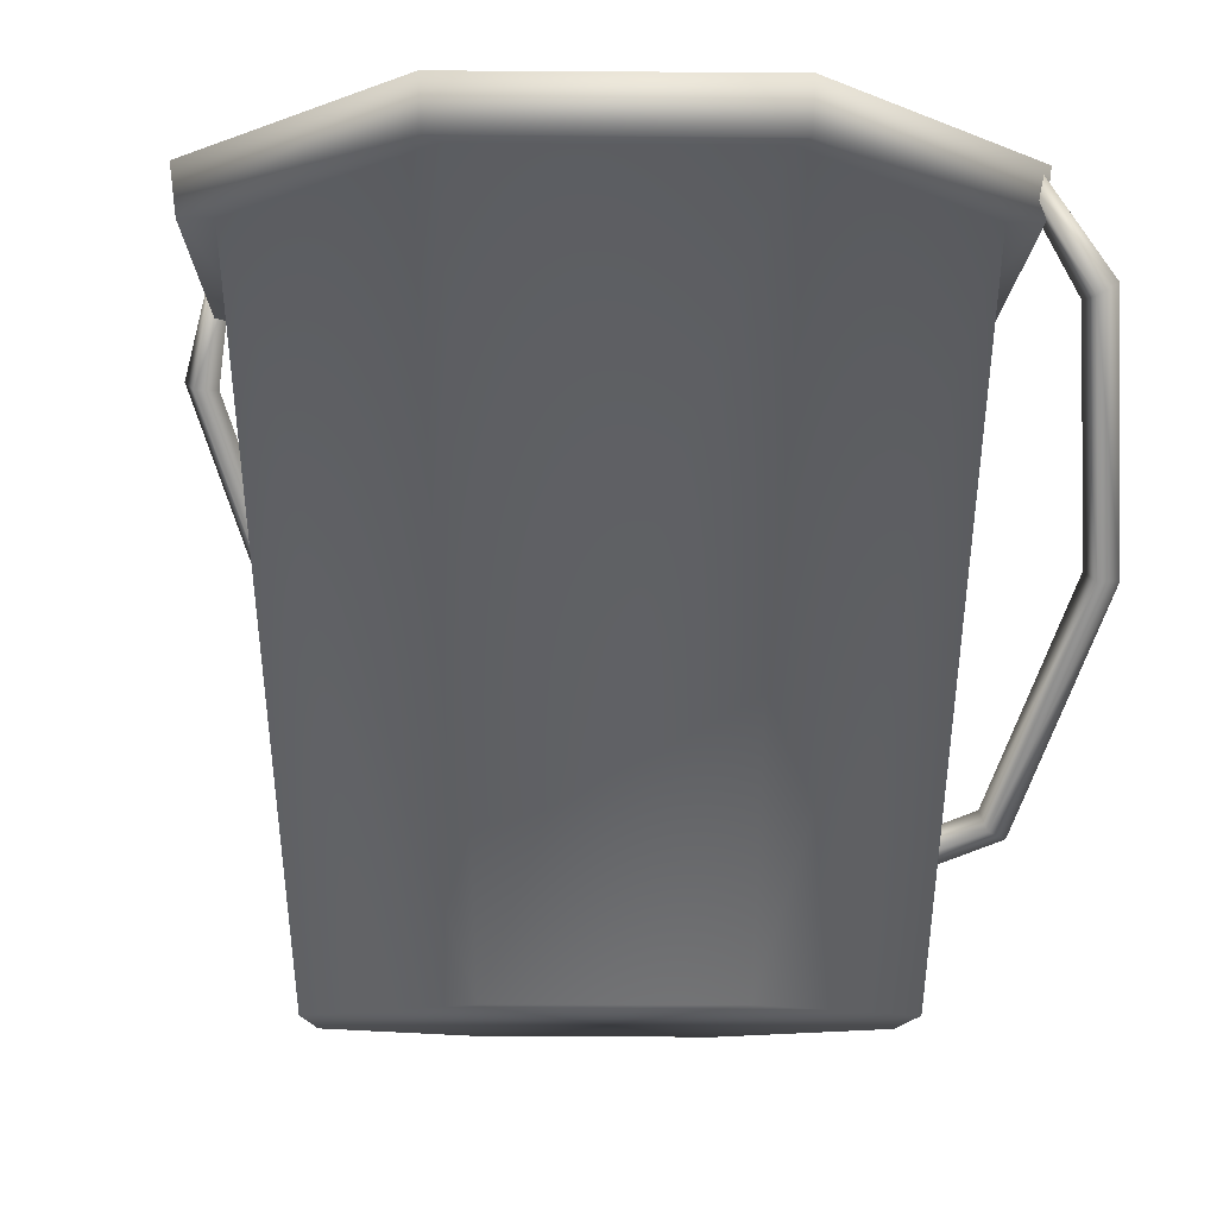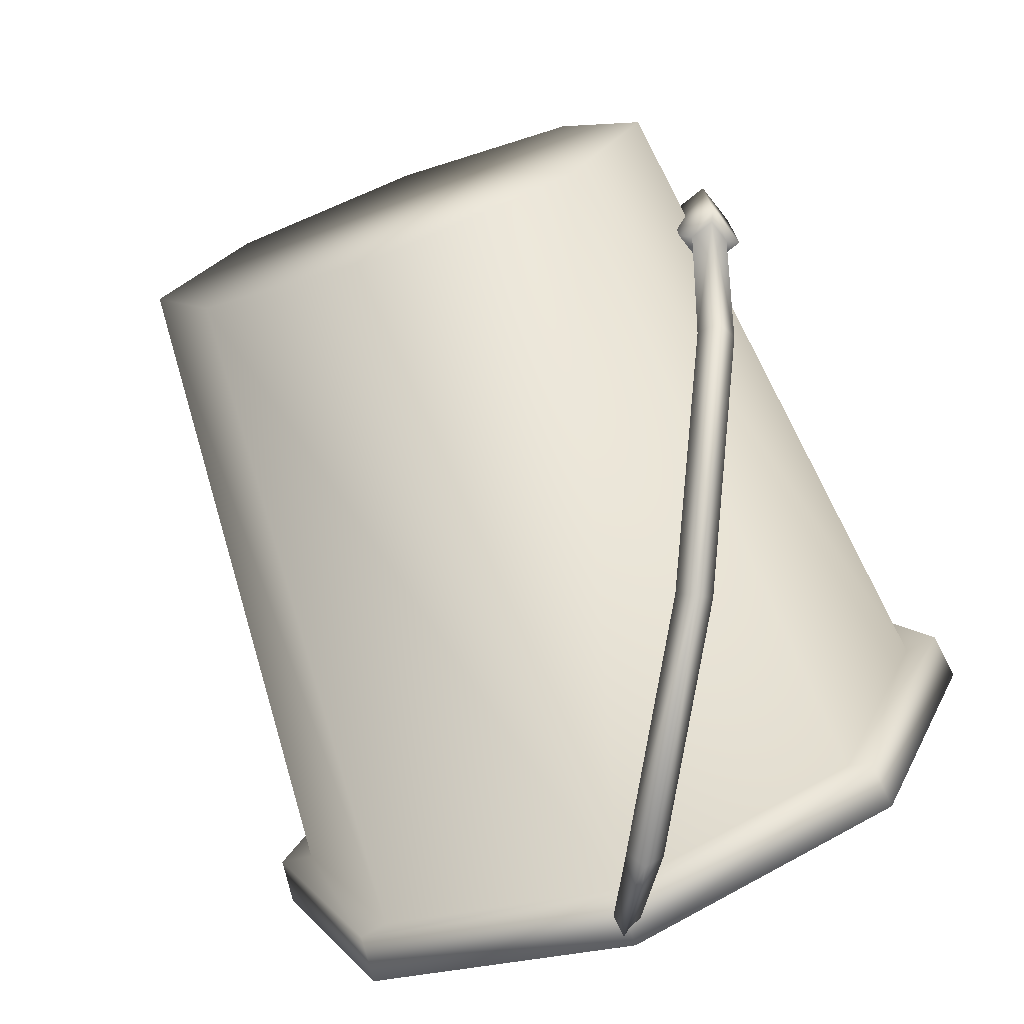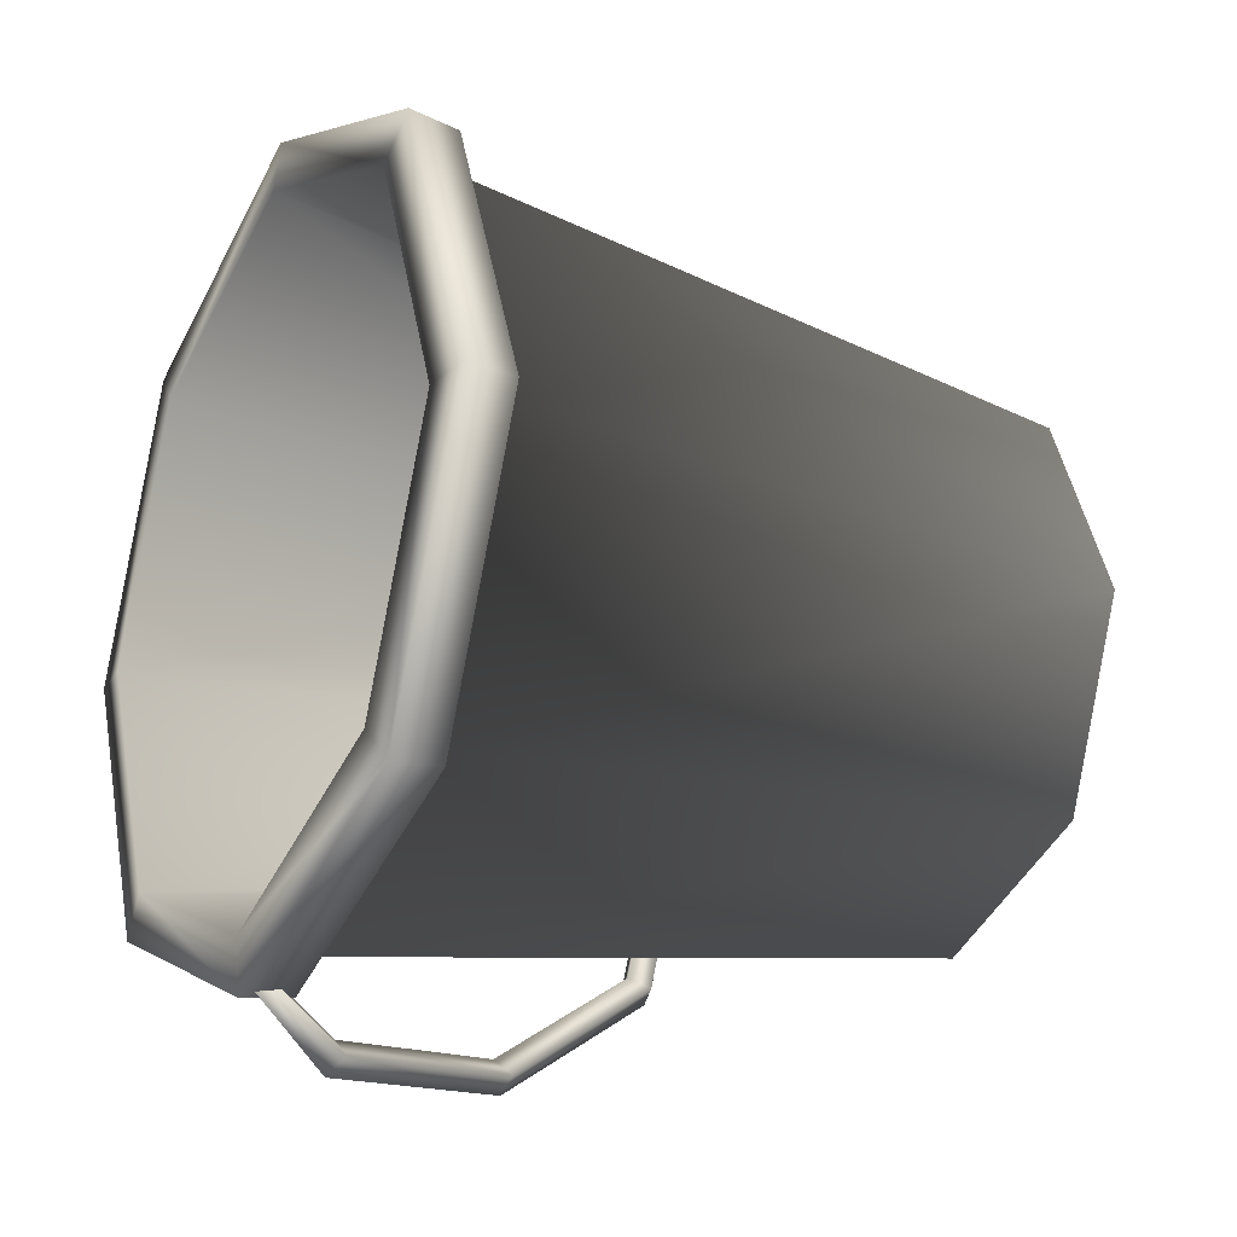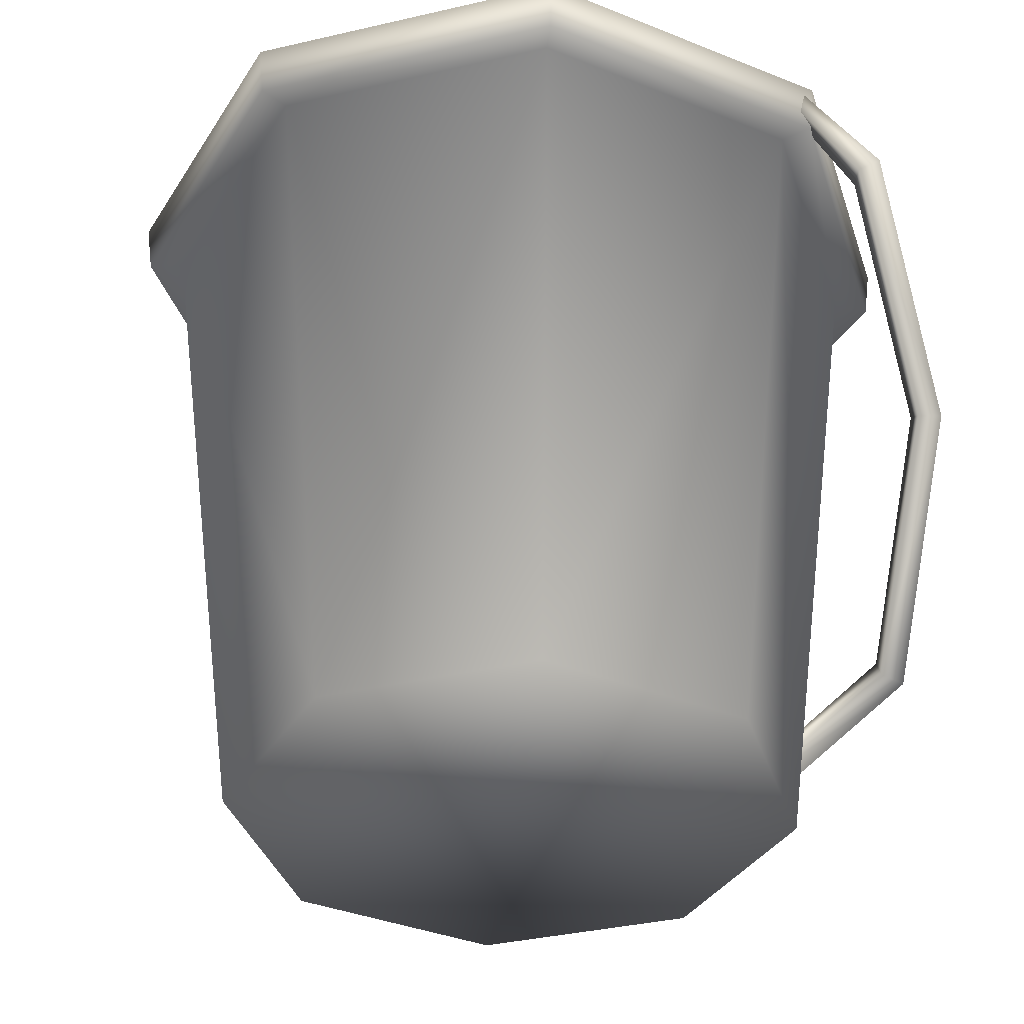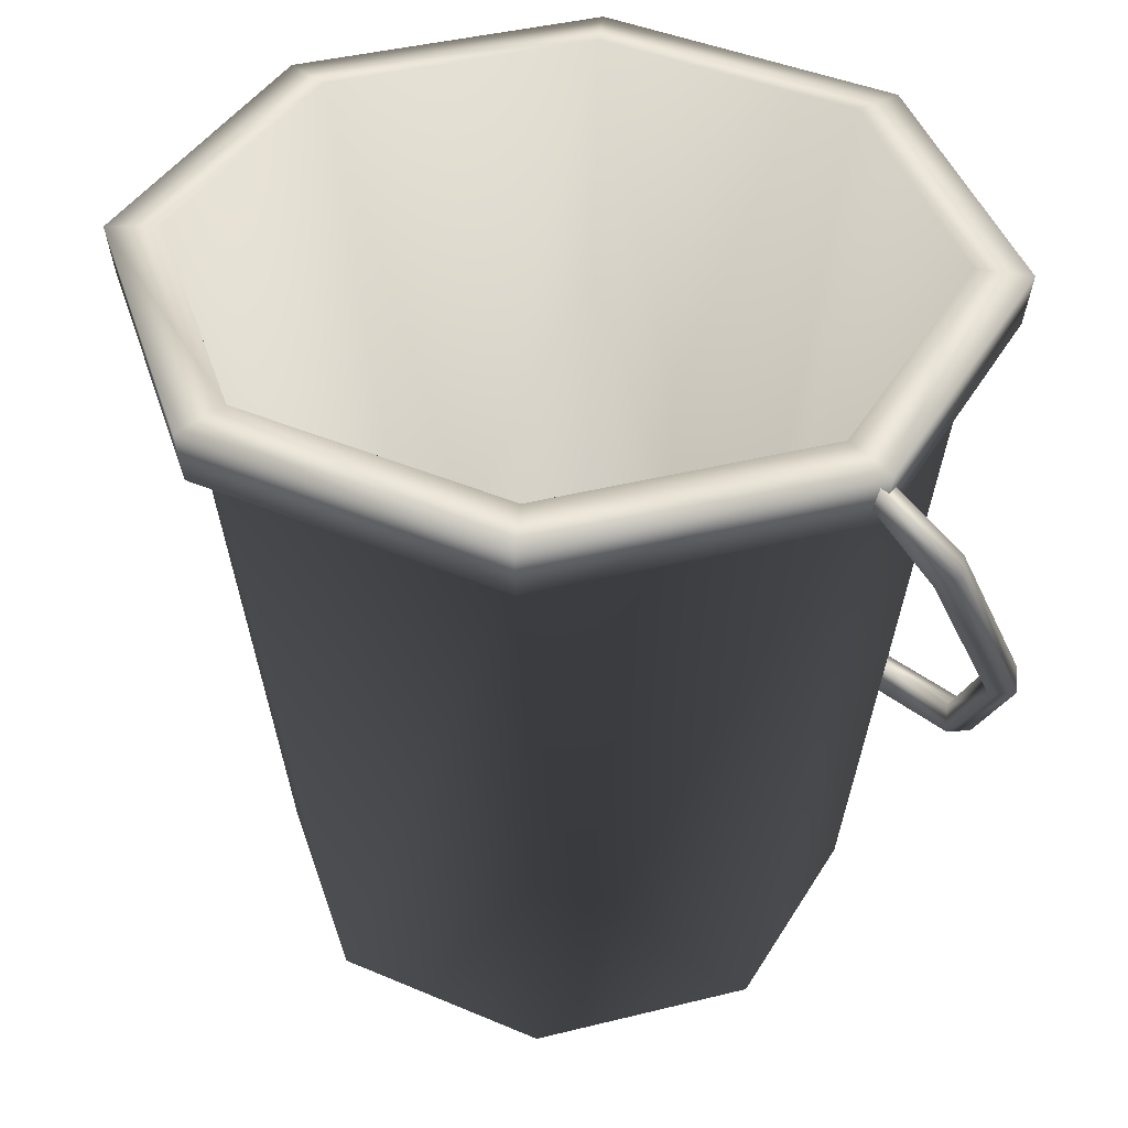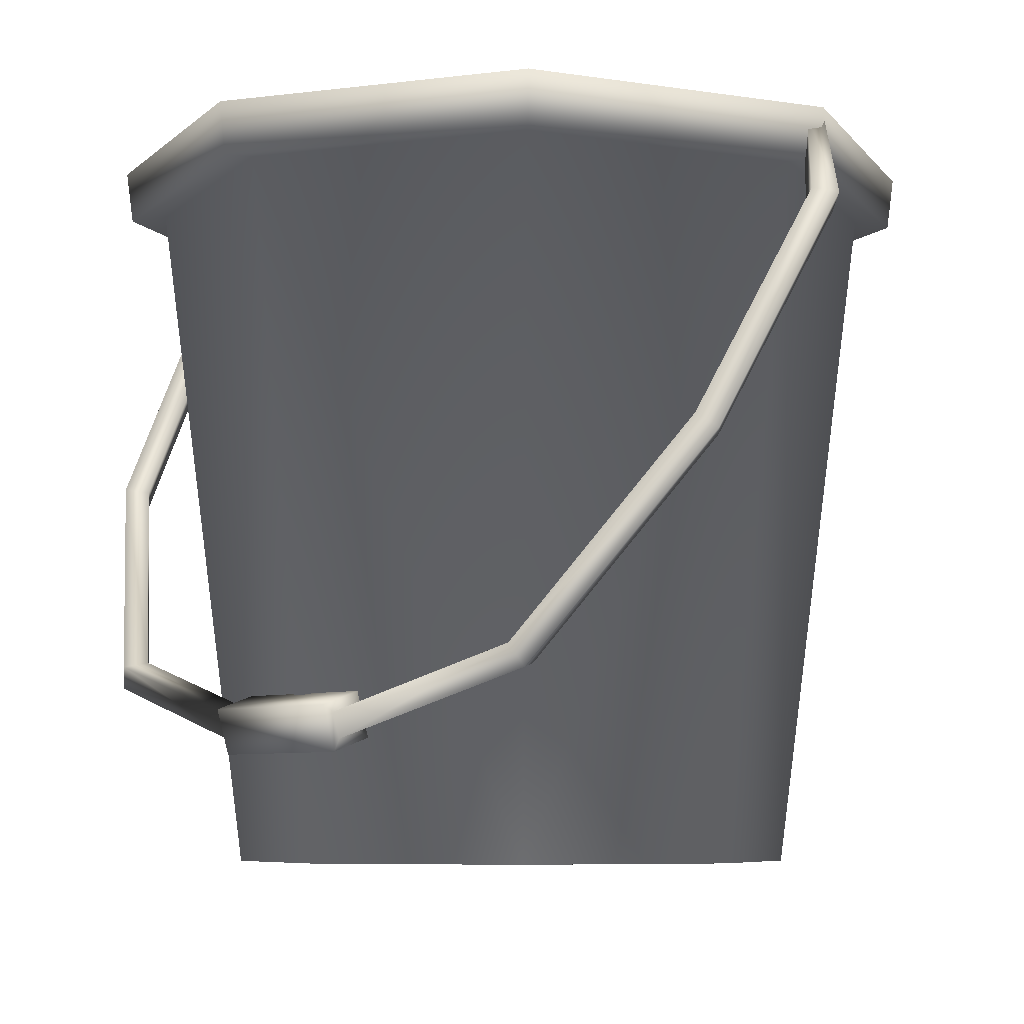
<metadata>
{"format":"obj","ext":"obj","renderer":"f3d","projection":"perspective","resolution":1024,"background":"white","views":[{"elev":-10.6,"azim":-68.5,"up":"+Y"},{"elev":-74.1,"azim":20.3,"up":"+Z"},{"elev":-22.0,"azim":-118.7,"up":"+Z"},{"elev":-36.0,"azim":-50.5,"up":"+Y"},{"elev":40.4,"azim":-39.6,"up":"+Y"},{"elev":-6.8,"azim":132.9,"up":"+Y"}]}
</metadata>
<code>
o Cylinder
v -0 -0.000156 -0.04977
v -0 0.1293 -0.06345
v 0.03519 -0.000156 -0.03519
v 0.04487 0.1293 -0.04487
v 0.04977 -0.000156 0
v 0.06345 0.1293 0
v 0.03519 -0.000156 0.03519
v 0.04487 0.1293 0.04487
v -0 -0.000156 0.04977
v -0 0.1293 0.06345
v -0.03519 -0.000156 0.03519
v -0.04487 0.1293 0.04487
v -0.04977 -0.000156 -0
v -0.06345 0.1293 -0
v -0.03519 -0.000156 -0.03519
v -0.04487 0.1293 -0.04487
v 0.02966 0.01047 -0.02966
v -0 0.01047 -0.04194
v 0.04194 0.01047 0
v 0.02966 0.01047 0.02966
v -0 0.01047 0.04194
v -0.02966 0.01047 0.02966
v -0.04194 0.01047 -0
v -0.02966 0.01047 -0.02966
v -0 0.1203 -0.06546
v 0.04629 0.1203 -0.04629
v 0.06546 0.1203 0
v 0.04629 0.1203 0.04629
v -0 0.1203 0.06546
v -0.04629 0.1203 0.04629
v -0.06546 0.1203 -0
v -0.04629 0.1203 -0.04629
v 0.05149 0.1285 -0.05149
v -0 0.1285 -0.07281
v -0 0.1195 -0.07164
v 0.07281 0.1285 0
v 0.05149 0.1285 0.05149
v -0 0.1285 0.07281
v -0.05149 0.1285 0.05149
v -0.07281 0.1285 -0
v -0.05149 0.1285 -0.05149
v 0.05066 0.1195 -0.05066
v 0.07164 0.1195 0
v 0.05066 0.1195 0.05066
v -0 0.1195 0.07164
v -0.05066 0.1195 0.05066
v -0.07164 0.1195 -0
v -0.05066 0.1195 -0.05066
f 41 14 16
f 28 45 29
f 36 4 6
f 38 8 10
f 29 46 30
f 14 24 16
f 30 47 31
f 14 39 12
f 15 3 7
f 6 37 36
f 12 38 10
f 2 41 16
f 23 21 19
f 10 22 12
f 6 20 8
f 4 18 17
f 16 18 2
f 12 23 14
f 10 20 21
f 4 19 6
f 35 33 42
f 42 36 43
f 43 37 44
f 37 45 44
f 38 46 45
f 39 47 46
f 40 48 47
f 41 35 48
f 27 44 28
f 26 43 27
f 26 35 42
f 25 48 35
f 31 48 32
f 4 34 2
f 41 40 14
f 28 44 45
f 36 33 4
f 38 37 8
f 29 45 46
f 14 23 24
f 30 46 47
f 14 40 39
f 15 1 3
f 3 5 7
f 7 9 11
f 11 13 7
f 13 15 7
f 6 8 37
f 12 39 38
f 2 34 41
f 19 17 18
f 18 24 23
f 23 22 21
f 21 20 19
f 19 18 23
f 10 21 22
f 6 19 20
f 4 2 18
f 16 24 18
f 12 22 23
f 10 8 20
f 4 17 19
f 35 34 33
f 42 33 36
f 43 36 37
f 37 38 45
f 38 39 46
f 39 40 47
f 40 41 48
f 41 34 35
f 27 43 44
f 26 42 43
f 26 25 35
f 25 32 48
f 31 47 48
f 4 33 34
f 15 25 1
f 13 32 15
f 30 13 11
f 29 11 9
f 7 29 9
f 27 7 5
f 3 27 5
f 25 3 1
f 15 32 25
f 13 31 32
f 30 31 13
f 29 30 11
f 7 28 29
f 27 28 7
f 3 26 27
f 25 26 3
o Torus.001
v 0.06015 0.02616 0.01334
v 0.06015 0.02616 -0.01334
v 0.05762 0.01842 -0.01334
v 0.05762 0.01842 0.01334
v 0.05109 0.03131 -0.0502
v 0.05282 0.03517 -0.04827
v 0.04868 0.03605 -0.04634
v 0.04695 0.0322 -0.04827
v 0.03179 0.06941 -0.07464
v 0.03426 0.0718 -0.07177
v 0.03087 0.07122 -0.0689
v 0.0284 0.06883 -0.07177
v 0.00747 0.111 -0.08122
v 0.01086 0.1116 -0.0781
v 0.008387 0.1092 -0.07498
v 0.004998 0.1086 -0.0781
v -0.002161 0.1277 -0.07127
v 0.000656 0.1271 -0.06987
v -0.000523 0.1245 -0.06848
v -0.00334 0.1251 -0.06987
v -0.002161 0.1277 0.07127
v 0.000656 0.1271 0.06987
v -0.000523 0.1245 0.06848
v -0.00334 0.1251 0.06987
v 0.00747 0.111 0.08122
v 0.01086 0.1116 0.0781
v 0.008387 0.1092 0.07498
v 0.004998 0.1086 0.0781
v 0.03179 0.06941 0.07464
v 0.03426 0.0718 0.07177
v 0.03087 0.07122 0.0689
v 0.0284 0.06883 0.07177
v 0.05109 0.03131 0.0502
v 0.05282 0.03517 0.04827
v 0.04868 0.03605 0.04634
v 0.04695 0.0322 0.04827
v 0.0565 0.02063 0.01334
v 0.0565 0.02063 -0.01334
v 0.05795 0.02504 -0.01334
v 0.05795 0.02504 0.01334
v 0.05353 0.02649 -0.01334
v 0.05353 0.02649 0.01334
v 0.05208 0.02208 -0.01334
v 0.05208 0.02208 0.01334
v 0.05241 0.0287 -0.01334
v 0.05241 0.0287 0.01334
v 0.04988 0.02096 -0.01334
v 0.04988 0.02096 0.01334
f 56 86 91
f 90 84 83
f 51 49 52
f 92 81 84
f 57 54 53
f 58 55 54
f 55 60 56
f 56 57 53
f 57 62 58
f 58 63 59
f 63 60 59
f 64 57 60
f 61 66 62
f 62 67 63
f 67 64 63
f 68 61 64
f 70 72 69
f 68 66 65
f 73 70 69
f 74 71 70
f 71 76 72
f 72 73 69
f 77 74 73
f 78 75 74
f 75 80 76
f 76 77 73
f 77 82 78
f 78 83 79
f 83 80 79
f 84 77 80
f 86 54 87
f 54 89 87
f 55 91 89
f 88 83 82
f 88 94 90
f 92 52 85
f 87 51 86
f 88 52 49
f 85 82 81
f 93 49 50
f 95 94 93
f 96 51 52
f 87 93 50
f 91 51 95
f 90 96 92
f 89 95 93
f 56 53 86
f 90 92 84
f 51 50 49
f 92 85 81
f 57 58 54
f 58 59 55
f 55 59 60
f 56 60 57
f 57 61 62
f 58 62 63
f 63 64 60
f 64 61 57
f 61 65 66
f 62 66 67
f 67 68 64
f 68 65 61
f 70 71 72
f 68 67 66
f 73 74 70
f 74 75 71
f 71 75 76
f 72 76 73
f 77 78 74
f 78 79 75
f 75 79 80
f 76 80 77
f 77 81 82
f 78 82 83
f 83 84 80
f 84 81 77
f 86 53 54
f 54 55 89
f 55 56 91
f 88 90 83
f 88 49 94
f 92 96 52
f 87 50 51
f 88 85 52
f 85 88 82
f 93 94 49
f 95 96 94
f 96 95 51
f 87 89 93
f 91 86 51
f 90 94 96
f 89 91 95

</code>
